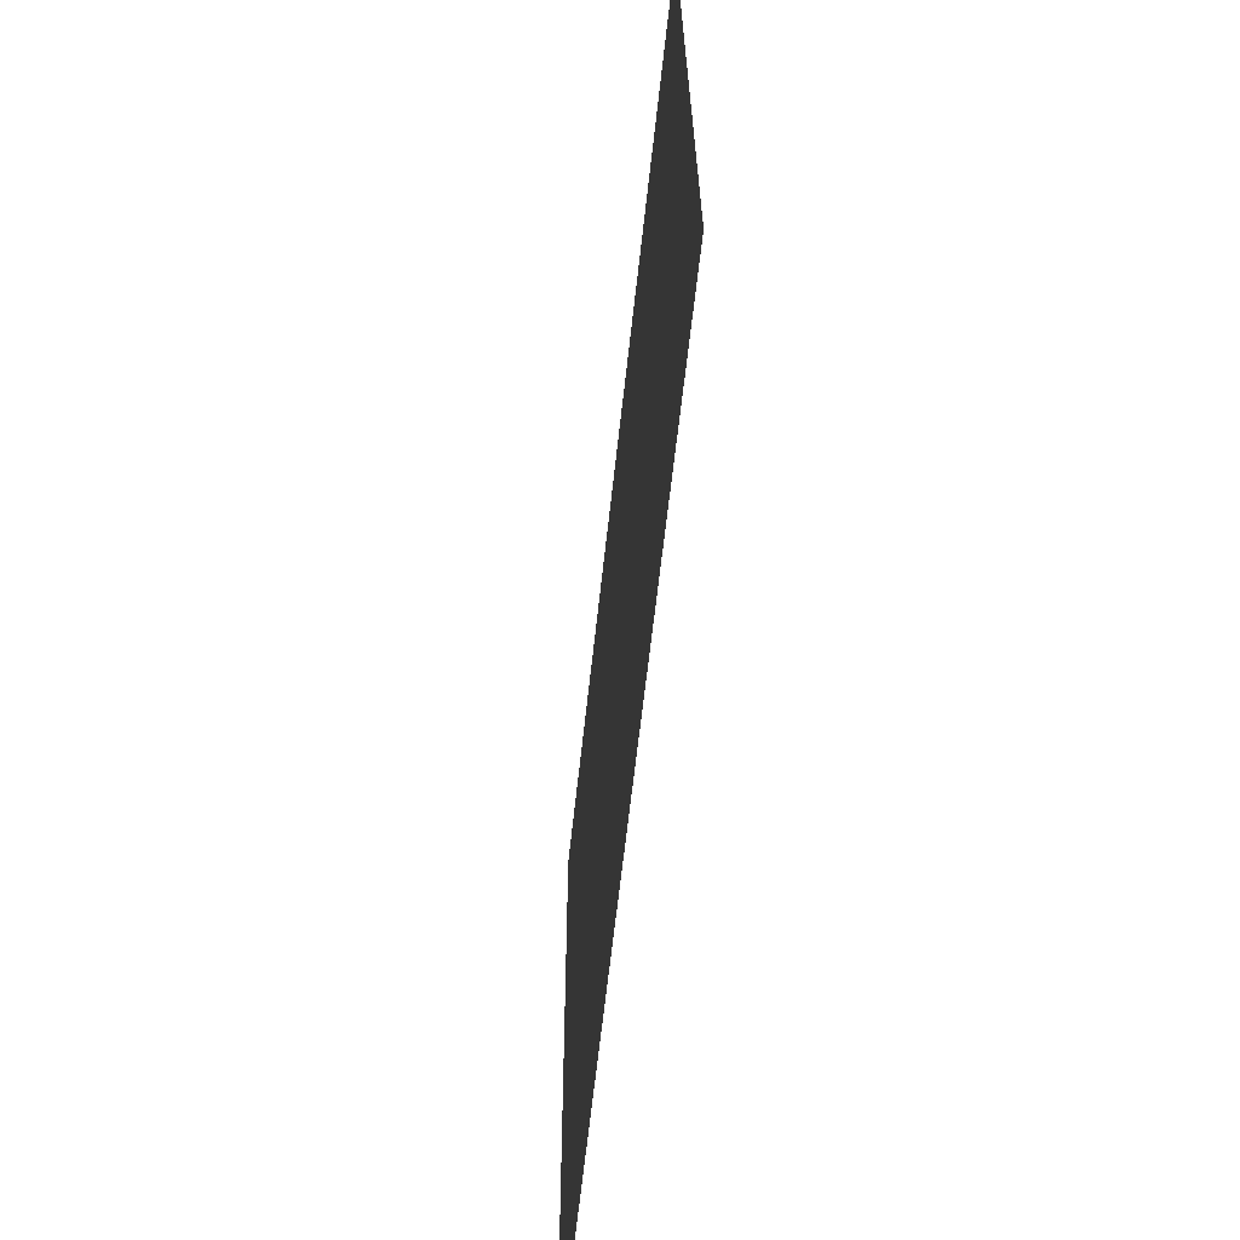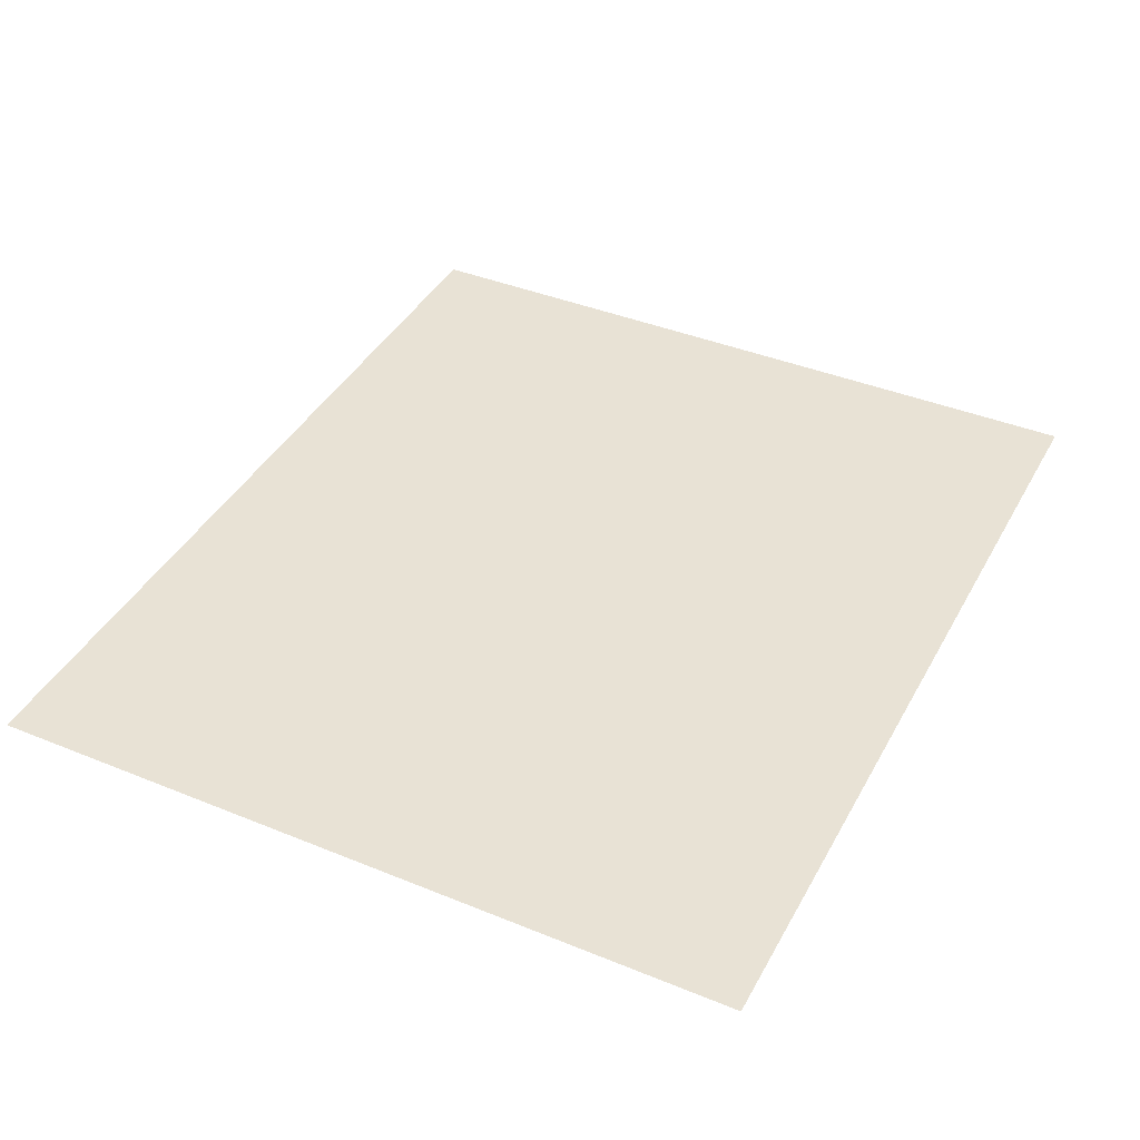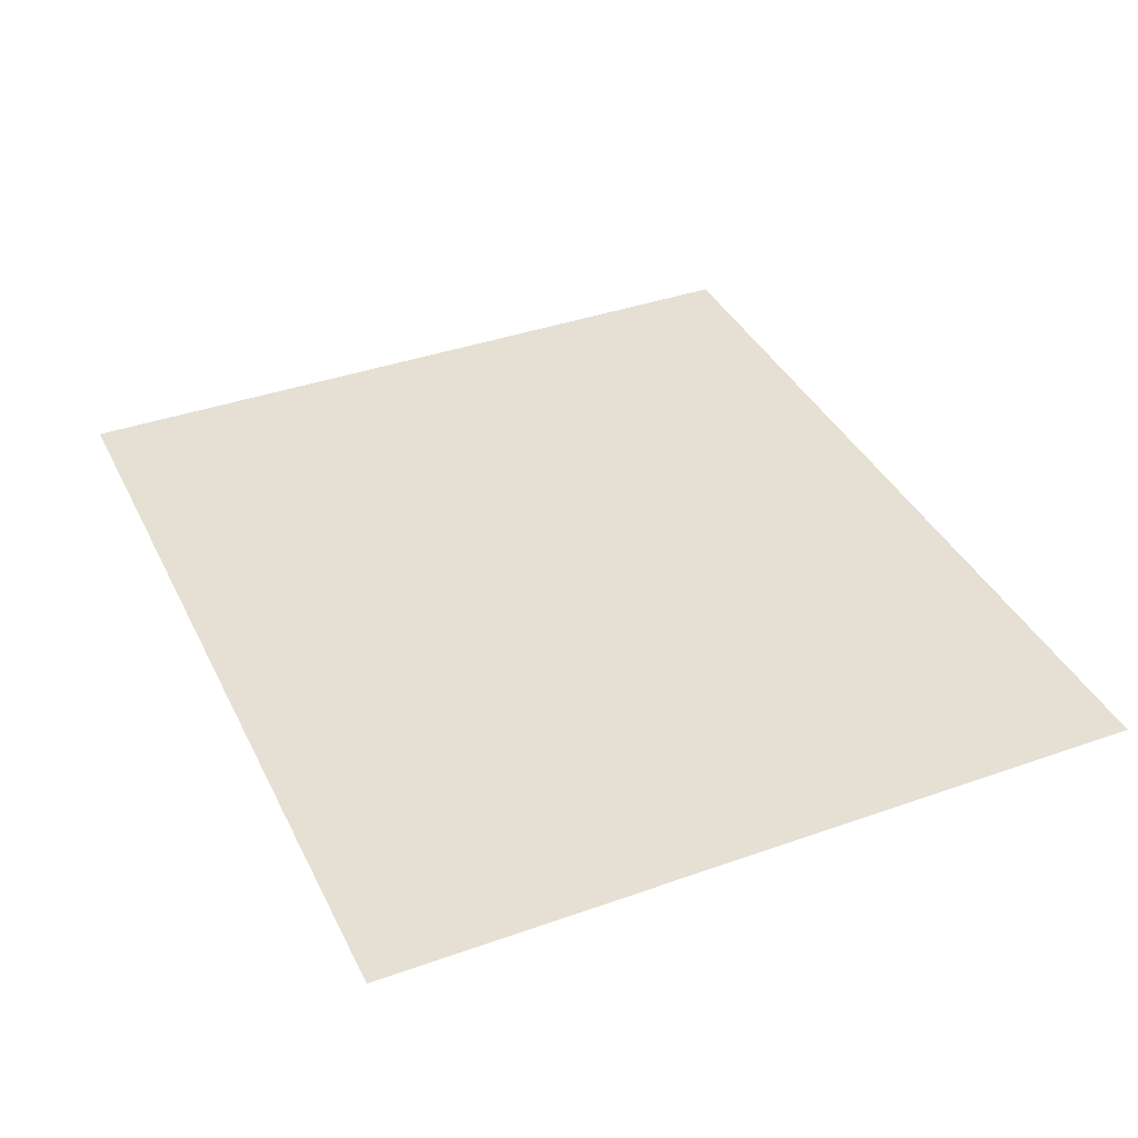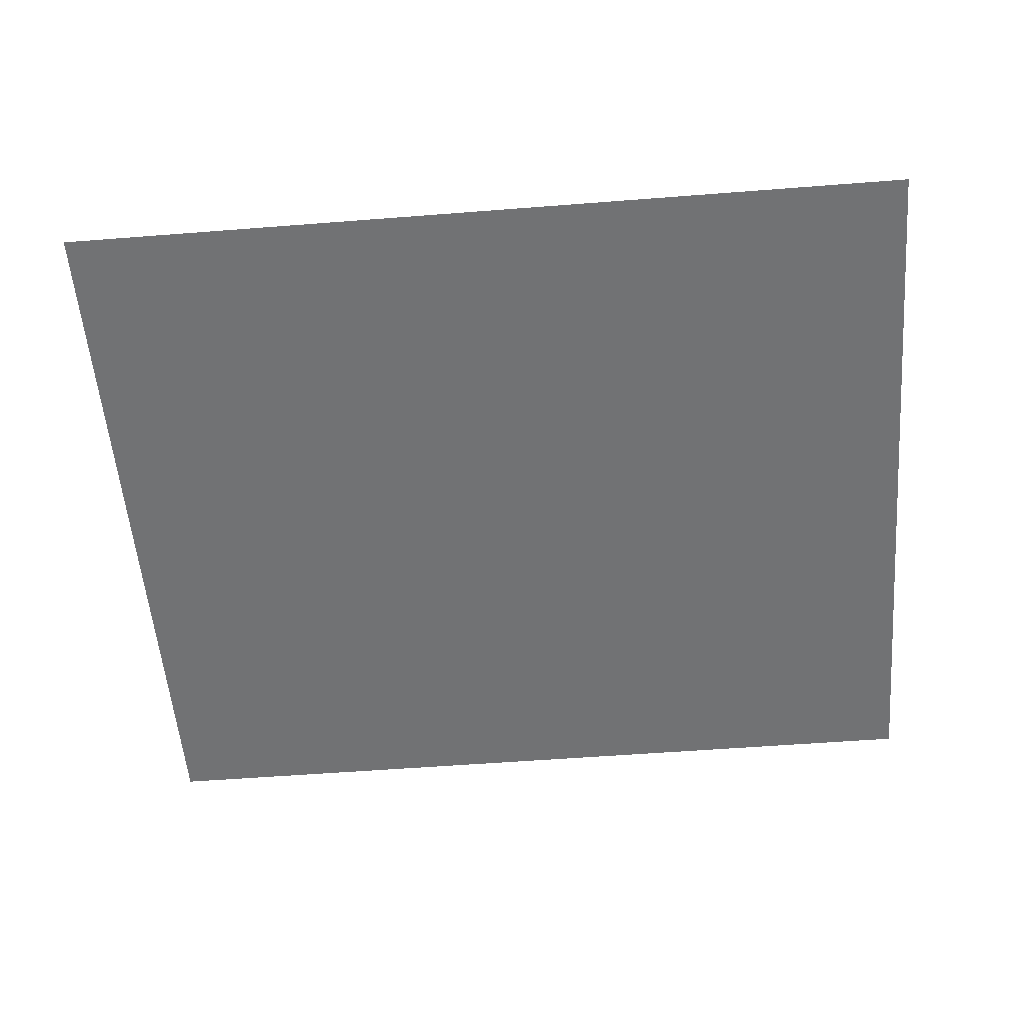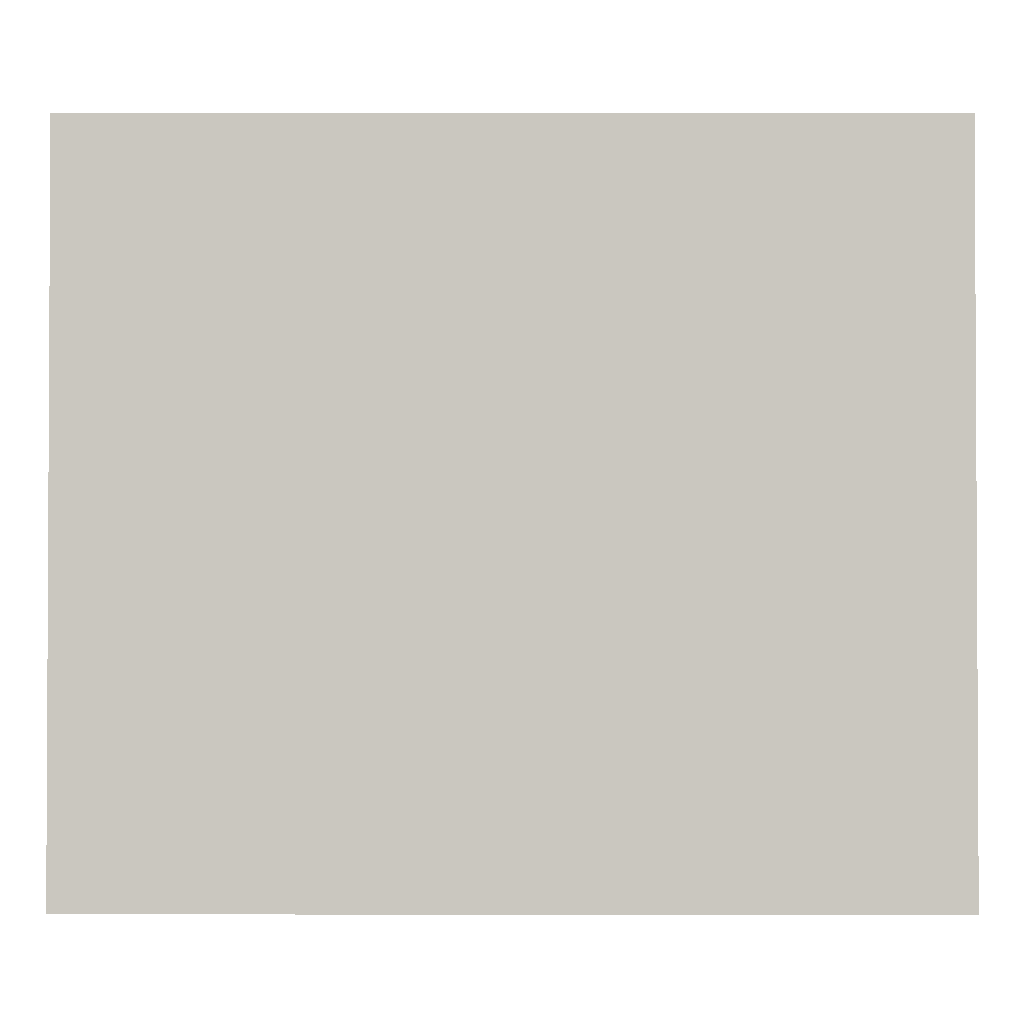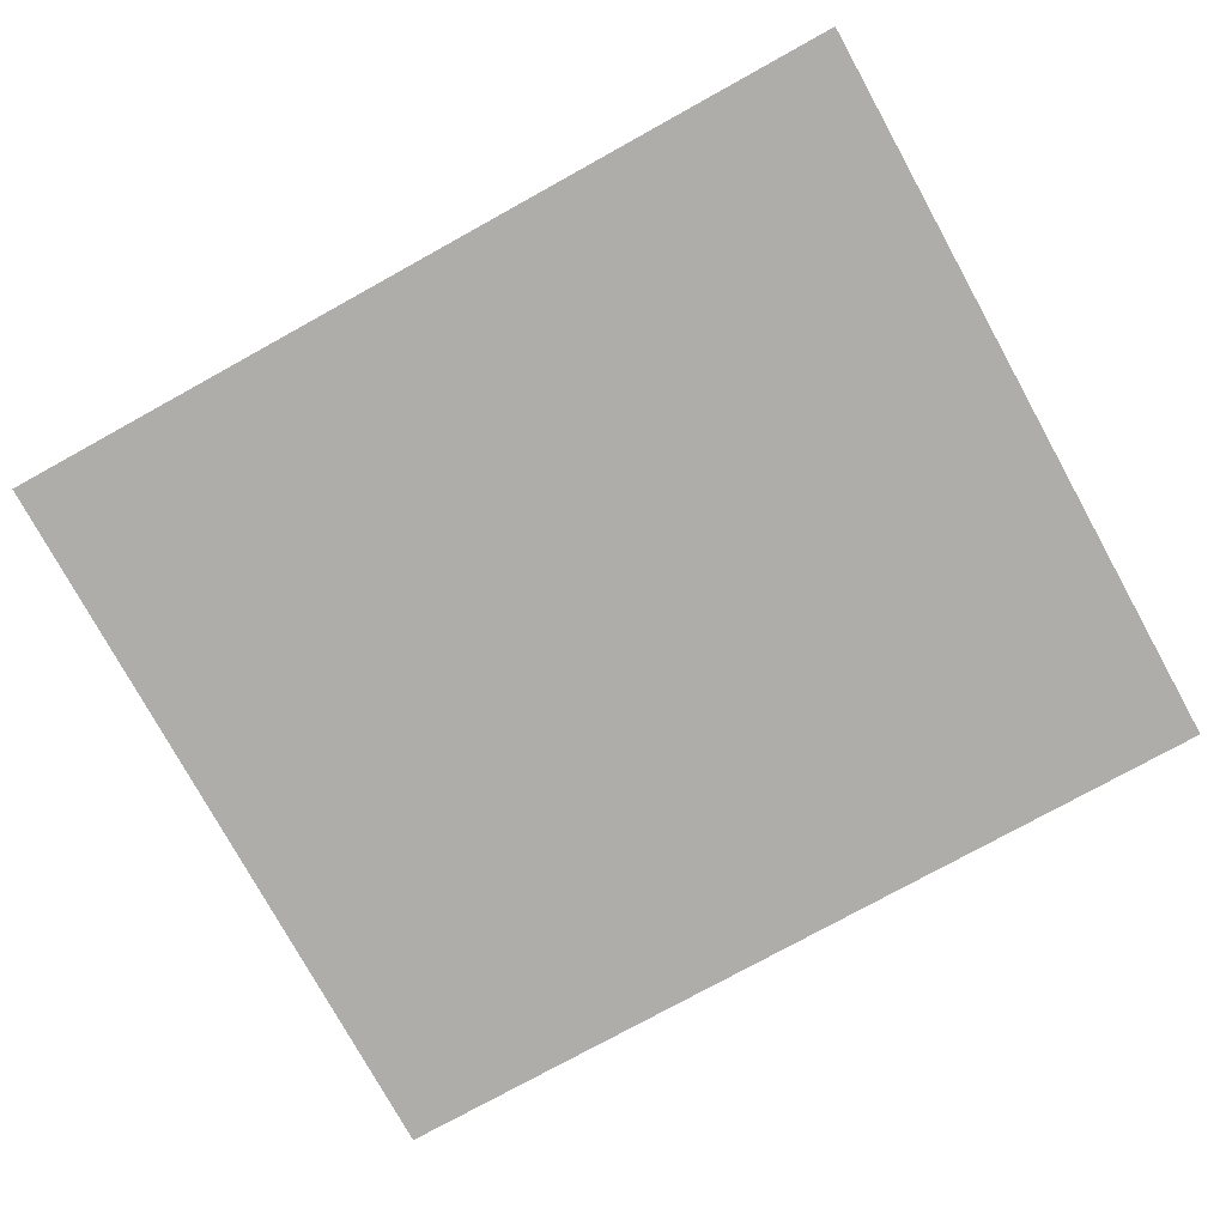
<metadata>
{"format":"obj","ext":"obj","renderer":"f3d","projection":"perspective","resolution":1024,"background":"white","views":[{"elev":-64.8,"azim":-96.3,"up":"+Z"},{"elev":41.0,"azim":-63.4,"up":"+Y"},{"elev":38.1,"azim":-114.0,"up":"+Y"},{"elev":-55.2,"azim":4.7,"up":"+Y"},{"elev":-1.3,"azim":0.3,"up":"+Z"},{"elev":-77.1,"azim":28.9,"up":"+Y"}]}
</metadata>
<code>
o mesh92/mesh92-geometry#mesh92-geometry
v -0.4763 -0.1787 0.4869
v -0.5316 -0.1787 0.4869
v -0.4763 -0.1785 0.5346
v -0.5316 -0.1785 0.5346
f 1 2 3
f 3 2 1
f 1 3 2
f 2 3 1
f 4 3 2
f 2 3 4
f 4 2 3
f 3 2 4

</code>
